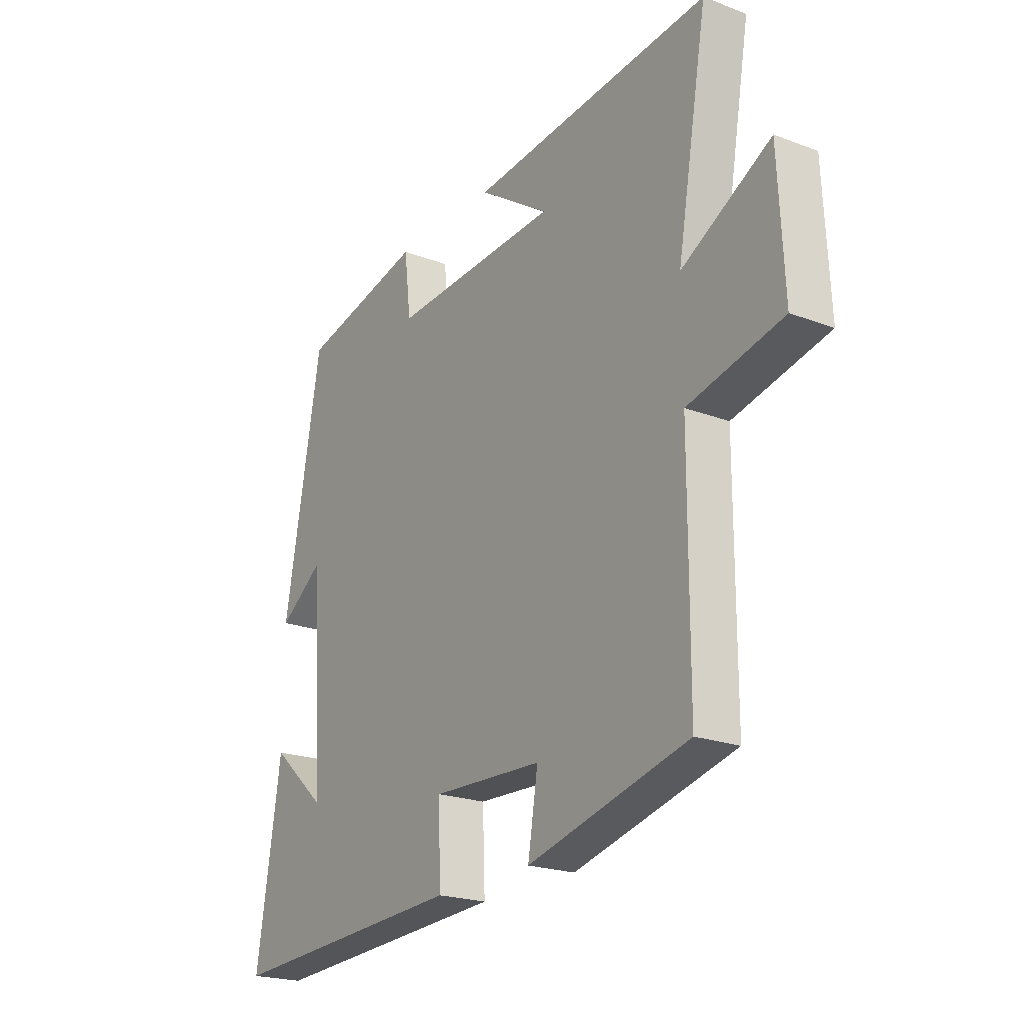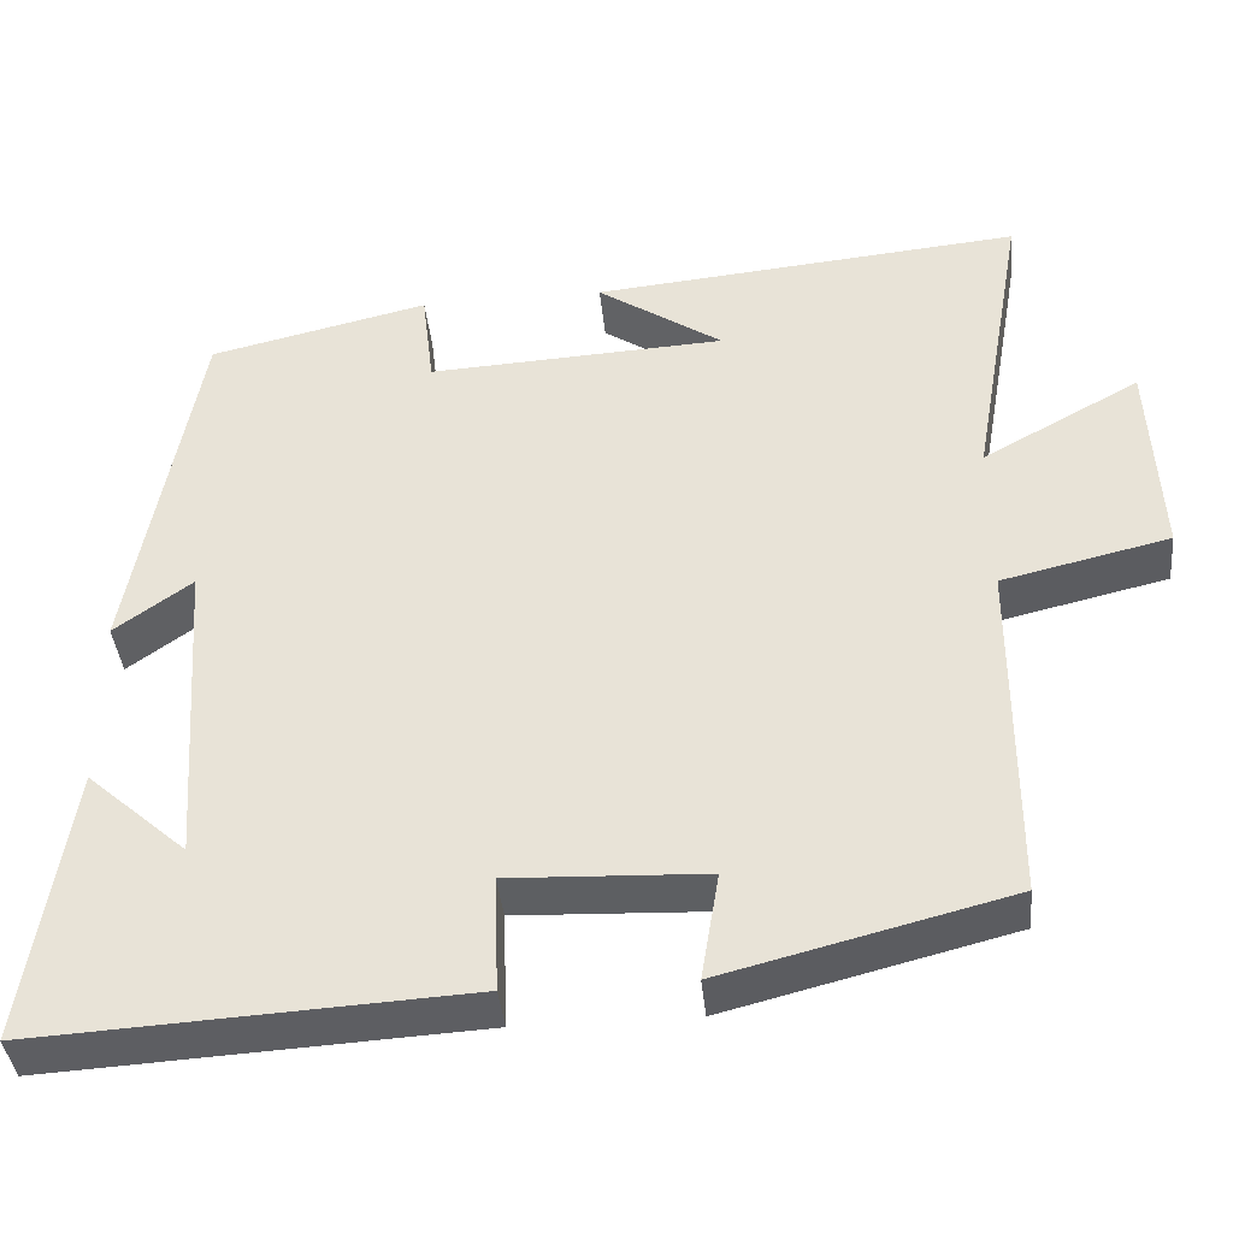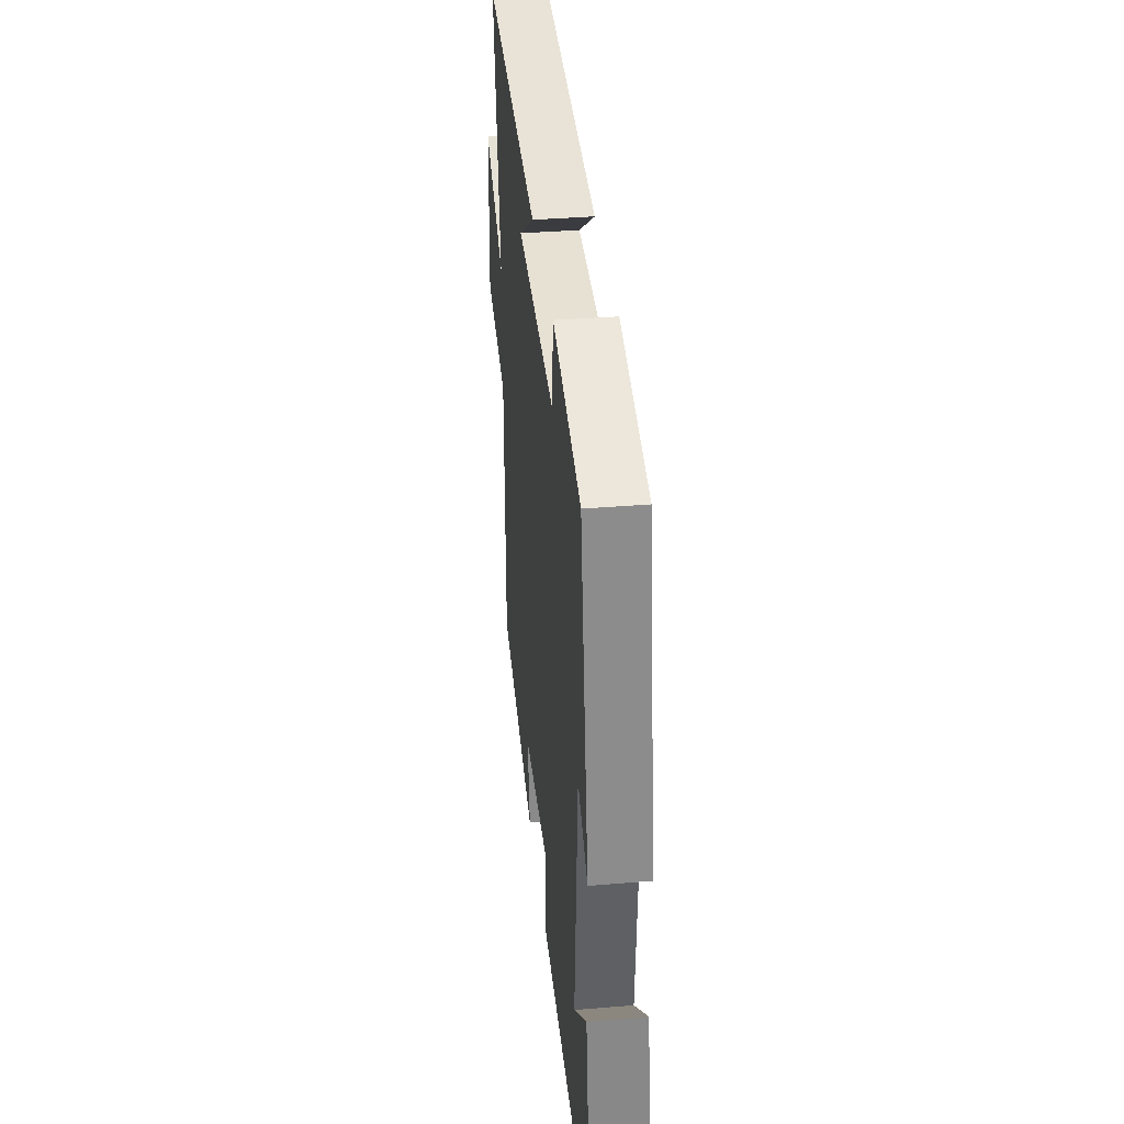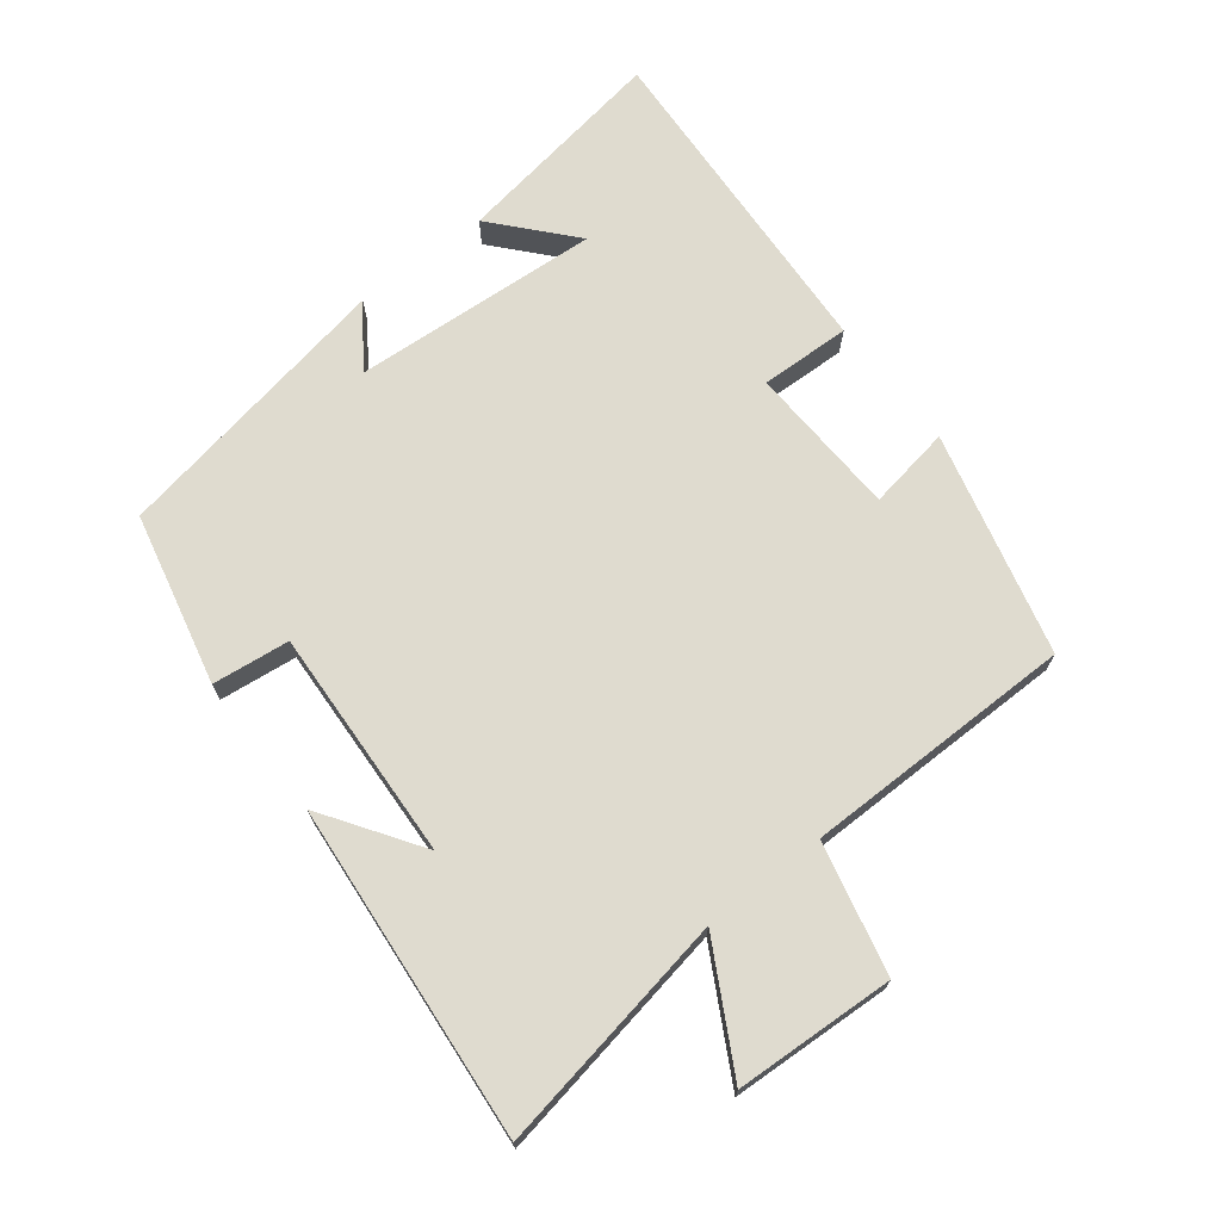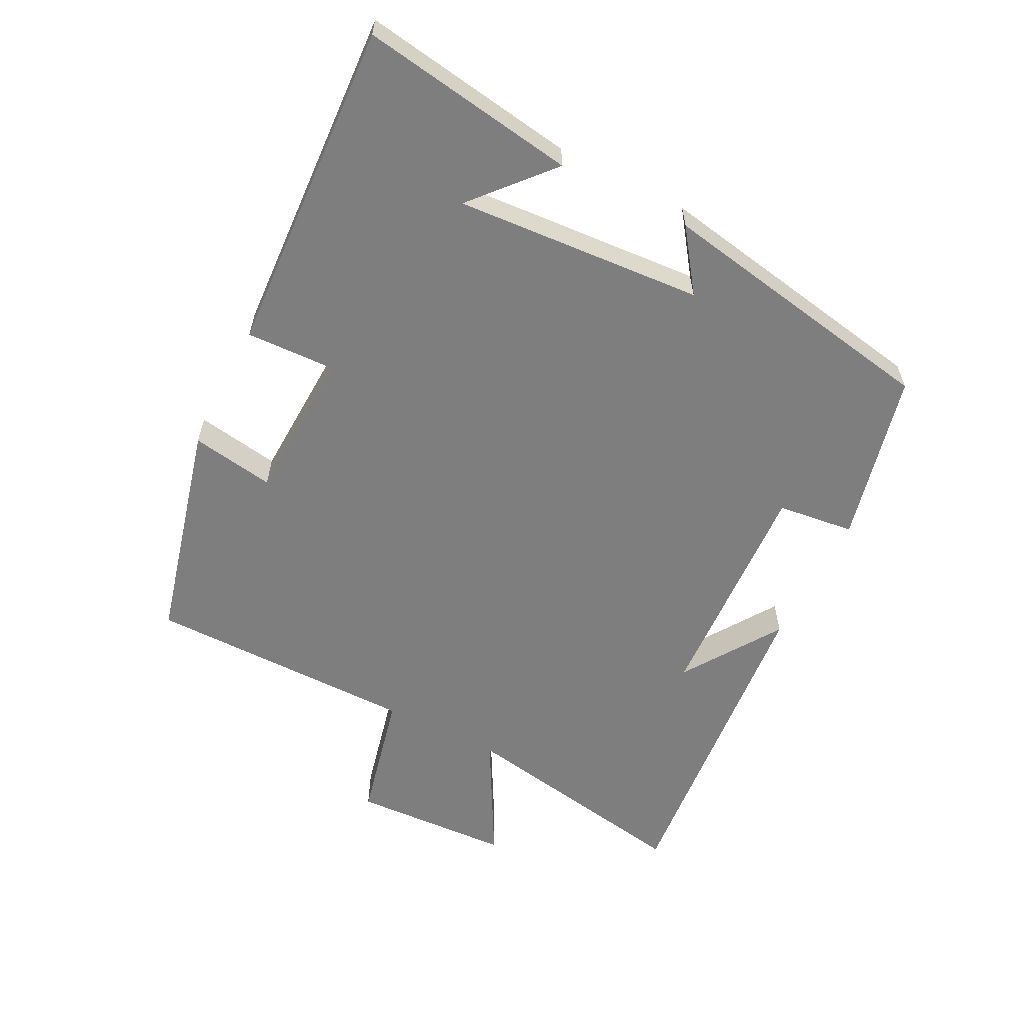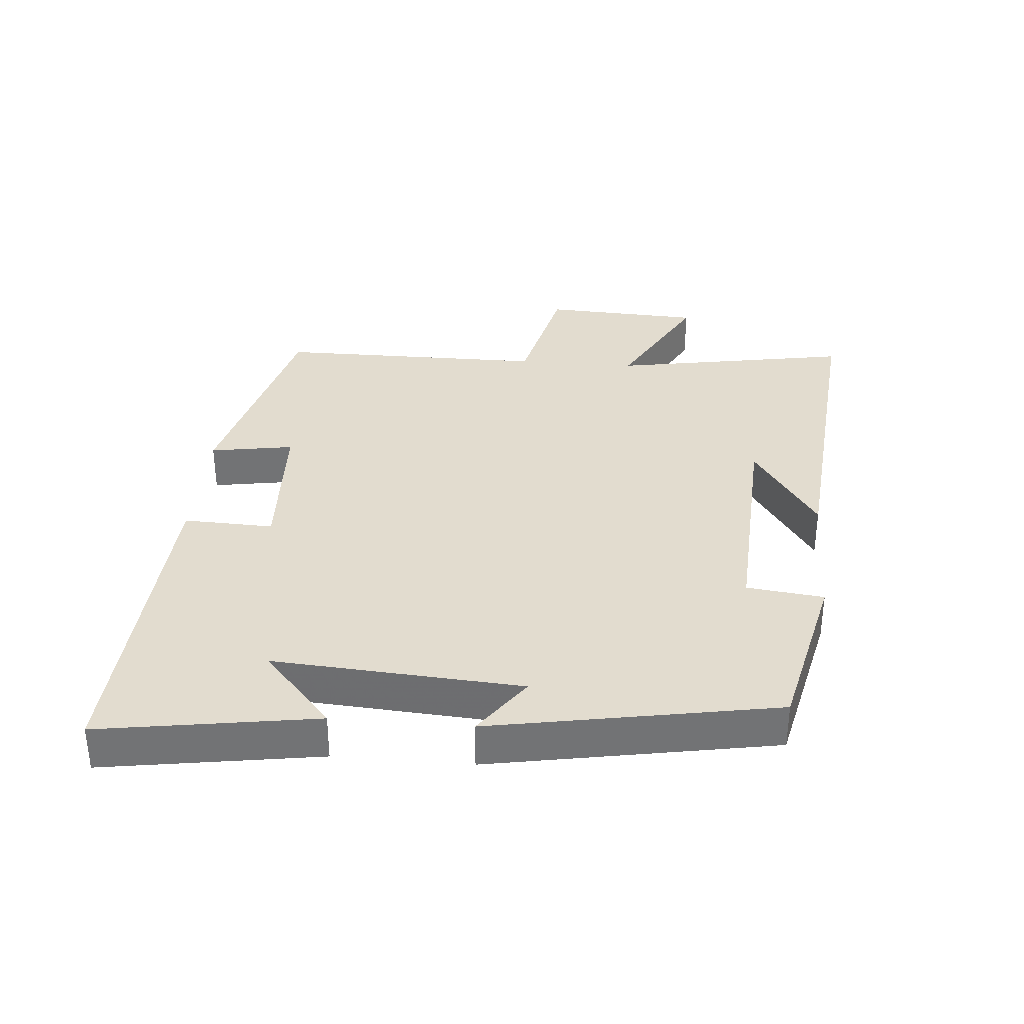
<metadata>
{"format":"obj","ext":"obj","renderer":"f3d","projection":"perspective","resolution":1024,"background":"white","views":[{"elev":-21.6,"azim":56.2,"up":"+Z"},{"elev":-39.7,"azim":5.7,"up":"+Z"},{"elev":36.4,"azim":-96.2,"up":"+Z"},{"elev":70.5,"azim":52.0,"up":"+Y"},{"elev":-59.4,"azim":-116.9,"up":"+Y"},{"elev":34.6,"azim":-85.2,"up":"+Y"}]}
</metadata>
<code>
v -0.551 0.07 -0.528
v -0.5 0.07 -0.2
v -0.382 0.07 -0.304
v -0.408 0.07 0.072
v -0.5 0.07 0.006
v -0.422 0.07 0.44
v -0.162 0.07 0.5
v -0.148 0.07 0.383
v 0.204 0.07 0.401
v 0.056 0.07 0.5
v 0.564 0.07 0.546
v 0.5 0.07 0.182
v 0.686 0.07 0.284
v 0.698 0.07 0.042
v 0.5 0.07 -0.004
v 0.499 0.07 -0.415
v 0.162 0.07 -0.5
v 0.183 0.07 -0.373
v -0.049 0.07 -0.363
v -0.044 0.07 -0.5
v -0.551 0 -0.528
v -0.5 0 -0.2
v -0.382 0 -0.304
v -0.408 0 0.072
v -0.5 0 0.006
v -0.422 0 0.44
v -0.162 0 0.5
v -0.148 0 0.383
v 0.204 0 0.401
v 0.056 0 0.5
v 0.564 0 0.546
v 0.5 0 0.182
v 0.686 0 0.284
v 0.698 0 0.042
v 0.5 0 -0.004
v 0.499 0 -0.415
v 0.162 0 -0.5
v 0.183 0 -0.373
v -0.049 0 -0.363
v -0.044 0 -0.5
f 19 20 1
f 15 16 17 18
f 15 18 19
f 12 13 14 15
f 12 15 19 1
f 9 10 11
f 9 11 12 1
f 6 7 8
f 5 6 8
f 4 5 8
f 3 4 8 9
f 1 2 3
f 1 3 9
f 21 40 39
f 38 37 36 35
f 39 38 35
f 35 34 33 32
f 21 39 35 32
f 31 30 29
f 21 32 31 29
f 28 27 26
f 28 26 25
f 28 25 24
f 29 28 24 23
f 23 22 21
f 29 23 21
f 1 21 22 2
f 2 22 23 3
f 3 23 24 4
f 4 24 25 5
f 5 25 26 6
f 6 26 27 7
f 7 27 28 8
f 8 28 29 9
f 9 29 30 10
f 10 30 31 11
f 11 31 32 12
f 12 32 33 13
f 13 33 34 14
f 14 34 35 15
f 15 35 36 16
f 16 36 37 17
f 17 37 38 18
f 18 38 39 19
f 19 39 40 20
f 20 40 21 1

</code>
